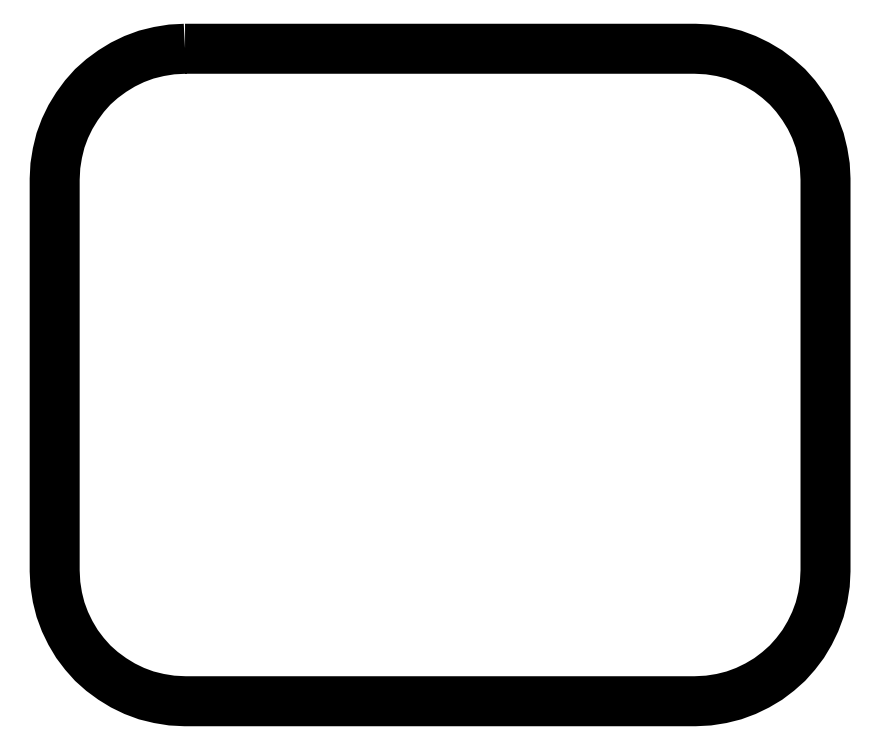
<metadata>
{"format":"dxf","ext":"dxf","renderer":"ezdxf+matplotlib","layout":"modelspace","background":"white","min_lineweight":24,"dpi":150}
</metadata>
<code>
0
SECTION
2
ENTITIES
0
POLYLINE
8
FOREGROUND
66
     1
40
0
41
0
70
     1
0
VERTEX
8
FOREGROUND
10
0.6833
20
3.228
0
VERTEX
8
FOREGROUND
10
3.162
20
3.228
0
VERTEX
8
FOREGROUND
10
3.227
20
3.225
0
VERTEX
8
FOREGROUND
10
3.29
20
3.215
0
VERTEX
8
FOREGROUND
10
3.35
20
3.2
0
VERTEX
8
FOREGROUND
10
3.408
20
3.178
0
VERTEX
8
FOREGROUND
10
3.463
20
3.152
0
VERTEX
8
FOREGROUND
10
3.517
20
3.12
0
VERTEX
8
FOREGROUND
10
3.565
20
3.083
0
VERTEX
8
FOREGROUND
10
3.61
20
3.043
0
VERTEX
8
FOREGROUND
10
3.65
20
2.998
0
VERTEX
8
FOREGROUND
10
3.687
20
2.948
0
VERTEX
8
FOREGROUND
10
3.718
20
2.897
0
VERTEX
8
FOREGROUND
10
3.745
20
2.842
0
VERTEX
8
FOREGROUND
10
3.767
20
2.783
0
VERTEX
8
FOREGROUND
10
3.782
20
2.722
0
VERTEX
8
FOREGROUND
10
3.792
20
2.66
0
VERTEX
8
FOREGROUND
10
3.795
20
2.595
0
VERTEX
8
FOREGROUND
10
3.795
20
0.6917
0
VERTEX
8
FOREGROUND
10
3.792
20
0.6267
0
VERTEX
8
FOREGROUND
10
3.782
20
0.5633
0
VERTEX
8
FOREGROUND
10
3.767
20
0.5033
0
VERTEX
8
FOREGROUND
10
3.745
20
0.445
0
VERTEX
8
FOREGROUND
10
3.718
20
0.39
0
VERTEX
8
FOREGROUND
10
3.687
20
0.3367
0
VERTEX
8
FOREGROUND
10
3.65
20
0.2883
0
VERTEX
8
FOREGROUND
10
3.61
20
0.2433
0
VERTEX
8
FOREGROUND
10
3.565
20
0.2033
0
VERTEX
8
FOREGROUND
10
3.517
20
0.1667
0
VERTEX
8
FOREGROUND
10
3.463
20
0.135
0
VERTEX
8
FOREGROUND
10
3.408
20
0.1083
0
VERTEX
8
FOREGROUND
10
3.35
20
0.08667
0
VERTEX
8
FOREGROUND
10
3.29
20
0.07167
0
VERTEX
8
FOREGROUND
10
3.227
20
0.06167
0
VERTEX
8
FOREGROUND
10
3.162
20
0.05833
0
VERTEX
8
FOREGROUND
10
0.6833
20
0.05833
0
VERTEX
8
FOREGROUND
10
0.6183
20
0.06167
0
VERTEX
8
FOREGROUND
10
0.5567
20
0.07167
0
VERTEX
8
FOREGROUND
10
0.495
20
0.08667
0
VERTEX
8
FOREGROUND
10
0.4367
20
0.1083
0
VERTEX
8
FOREGROUND
10
0.3817
20
0.135
0
VERTEX
8
FOREGROUND
10
0.33
20
0.1667
0
VERTEX
8
FOREGROUND
10
0.28
20
0.2033
0
VERTEX
8
FOREGROUND
10
0.235
20
0.2433
0
VERTEX
8
FOREGROUND
10
0.195
20
0.2883
0
VERTEX
8
FOREGROUND
10
0.1583
20
0.3367
0
VERTEX
8
FOREGROUND
10
0.1267
20
0.39
0
VERTEX
8
FOREGROUND
10
0.1
20
0.445
0
VERTEX
8
FOREGROUND
10
0.07833
20
0.5033
0
VERTEX
8
FOREGROUND
10
0.06333
20
0.5633
0
VERTEX
8
FOREGROUND
10
0.05333
20
0.6267
0
VERTEX
8
FOREGROUND
10
0.05
20
0.6917
0
VERTEX
8
FOREGROUND
10
0.05
20
2.595
0
VERTEX
8
FOREGROUND
10
0.05333
20
2.66
0
VERTEX
8
FOREGROUND
10
0.06333
20
2.722
0
VERTEX
8
FOREGROUND
10
0.07833
20
2.783
0
VERTEX
8
FOREGROUND
10
0.1
20
2.842
0
VERTEX
8
FOREGROUND
10
0.1267
20
2.897
0
VERTEX
8
FOREGROUND
10
0.1583
20
2.948
0
VERTEX
8
FOREGROUND
10
0.195
20
2.998
0
VERTEX
8
FOREGROUND
10
0.235
20
3.043
0
VERTEX
8
FOREGROUND
10
0.28
20
3.083
0
VERTEX
8
FOREGROUND
10
0.33
20
3.12
0
VERTEX
8
FOREGROUND
10
0.3817
20
3.152
0
VERTEX
8
FOREGROUND
10
0.4367
20
3.178
0
VERTEX
8
FOREGROUND
10
0.495
20
3.2
0
VERTEX
8
FOREGROUND
10
0.5567
20
3.215
0
VERTEX
8
FOREGROUND
10
0.6183
20
3.225
0
SEQEND
8
0
0
POLYLINE
8
FOREGROUND
66
     1
40
0.01
41
0.01
70
     1
0
VERTEX
8
FOREGROUND
10
0.6833
20
3.228
0
VERTEX
8
FOREGROUND
10
3.162
20
3.228
0
VERTEX
8
FOREGROUND
10
3.227
20
3.225
0
VERTEX
8
FOREGROUND
10
3.29
20
3.215
0
VERTEX
8
FOREGROUND
10
3.35
20
3.2
0
VERTEX
8
FOREGROUND
10
3.408
20
3.178
0
VERTEX
8
FOREGROUND
10
3.463
20
3.152
0
VERTEX
8
FOREGROUND
10
3.517
20
3.12
0
VERTEX
8
FOREGROUND
10
3.565
20
3.083
0
VERTEX
8
FOREGROUND
10
3.61
20
3.043
0
VERTEX
8
FOREGROUND
10
3.65
20
2.998
0
VERTEX
8
FOREGROUND
10
3.687
20
2.948
0
VERTEX
8
FOREGROUND
10
3.718
20
2.897
0
VERTEX
8
FOREGROUND
10
3.745
20
2.842
0
VERTEX
8
FOREGROUND
10
3.767
20
2.783
0
VERTEX
8
FOREGROUND
10
3.782
20
2.722
0
VERTEX
8
FOREGROUND
10
3.792
20
2.66
0
VERTEX
8
FOREGROUND
10
3.795
20
2.595
0
VERTEX
8
FOREGROUND
10
3.795
20
0.6917
0
VERTEX
8
FOREGROUND
10
3.792
20
0.6267
0
VERTEX
8
FOREGROUND
10
3.782
20
0.5633
0
VERTEX
8
FOREGROUND
10
3.767
20
0.5033
0
VERTEX
8
FOREGROUND
10
3.745
20
0.445
0
VERTEX
8
FOREGROUND
10
3.718
20
0.39
0
VERTEX
8
FOREGROUND
10
3.687
20
0.3367
0
VERTEX
8
FOREGROUND
10
3.65
20
0.2883
0
VERTEX
8
FOREGROUND
10
3.61
20
0.2433
0
VERTEX
8
FOREGROUND
10
3.565
20
0.2033
0
VERTEX
8
FOREGROUND
10
3.517
20
0.1667
0
VERTEX
8
FOREGROUND
10
3.463
20
0.135
0
VERTEX
8
FOREGROUND
10
3.408
20
0.1083
0
VERTEX
8
FOREGROUND
10
3.35
20
0.08667
0
VERTEX
8
FOREGROUND
10
3.29
20
0.07167
0
VERTEX
8
FOREGROUND
10
3.227
20
0.06167
0
VERTEX
8
FOREGROUND
10
3.162
20
0.05833
0
VERTEX
8
FOREGROUND
10
0.6833
20
0.05833
0
VERTEX
8
FOREGROUND
10
0.6183
20
0.06167
0
VERTEX
8
FOREGROUND
10
0.5567
20
0.07167
0
VERTEX
8
FOREGROUND
10
0.495
20
0.08667
0
VERTEX
8
FOREGROUND
10
0.4367
20
0.1083
0
VERTEX
8
FOREGROUND
10
0.3817
20
0.135
0
VERTEX
8
FOREGROUND
10
0.33
20
0.1667
0
VERTEX
8
FOREGROUND
10
0.28
20
0.2033
0
VERTEX
8
FOREGROUND
10
0.235
20
0.2433
0
VERTEX
8
FOREGROUND
10
0.195
20
0.2883
0
VERTEX
8
FOREGROUND
10
0.1583
20
0.3367
0
VERTEX
8
FOREGROUND
10
0.1267
20
0.39
0
VERTEX
8
FOREGROUND
10
0.1
20
0.445
0
VERTEX
8
FOREGROUND
10
0.07833
20
0.5033
0
VERTEX
8
FOREGROUND
10
0.06333
20
0.5633
0
VERTEX
8
FOREGROUND
10
0.05333
20
0.6267
0
VERTEX
8
FOREGROUND
10
0.05
20
0.6917
0
VERTEX
8
FOREGROUND
10
0.05
20
2.595
0
VERTEX
8
FOREGROUND
10
0.05333
20
2.66
0
VERTEX
8
FOREGROUND
10
0.06333
20
2.722
0
VERTEX
8
FOREGROUND
10
0.07833
20
2.783
0
VERTEX
8
FOREGROUND
10
0.1
20
2.842
0
VERTEX
8
FOREGROUND
10
0.1267
20
2.897
0
VERTEX
8
FOREGROUND
10
0.1583
20
2.948
0
VERTEX
8
FOREGROUND
10
0.195
20
2.998
0
VERTEX
8
FOREGROUND
10
0.235
20
3.043
0
VERTEX
8
FOREGROUND
10
0.28
20
3.083
0
VERTEX
8
FOREGROUND
10
0.33
20
3.12
0
VERTEX
8
FOREGROUND
10
0.3817
20
3.152
0
VERTEX
8
FOREGROUND
10
0.4367
20
3.178
0
VERTEX
8
FOREGROUND
10
0.495
20
3.2
0
VERTEX
8
FOREGROUND
10
0.5567
20
3.215
0
VERTEX
8
FOREGROUND
10
0.6183
20
3.225
0
SEQEND
8
0
0
ENDSEC
0
EOF

</code>
